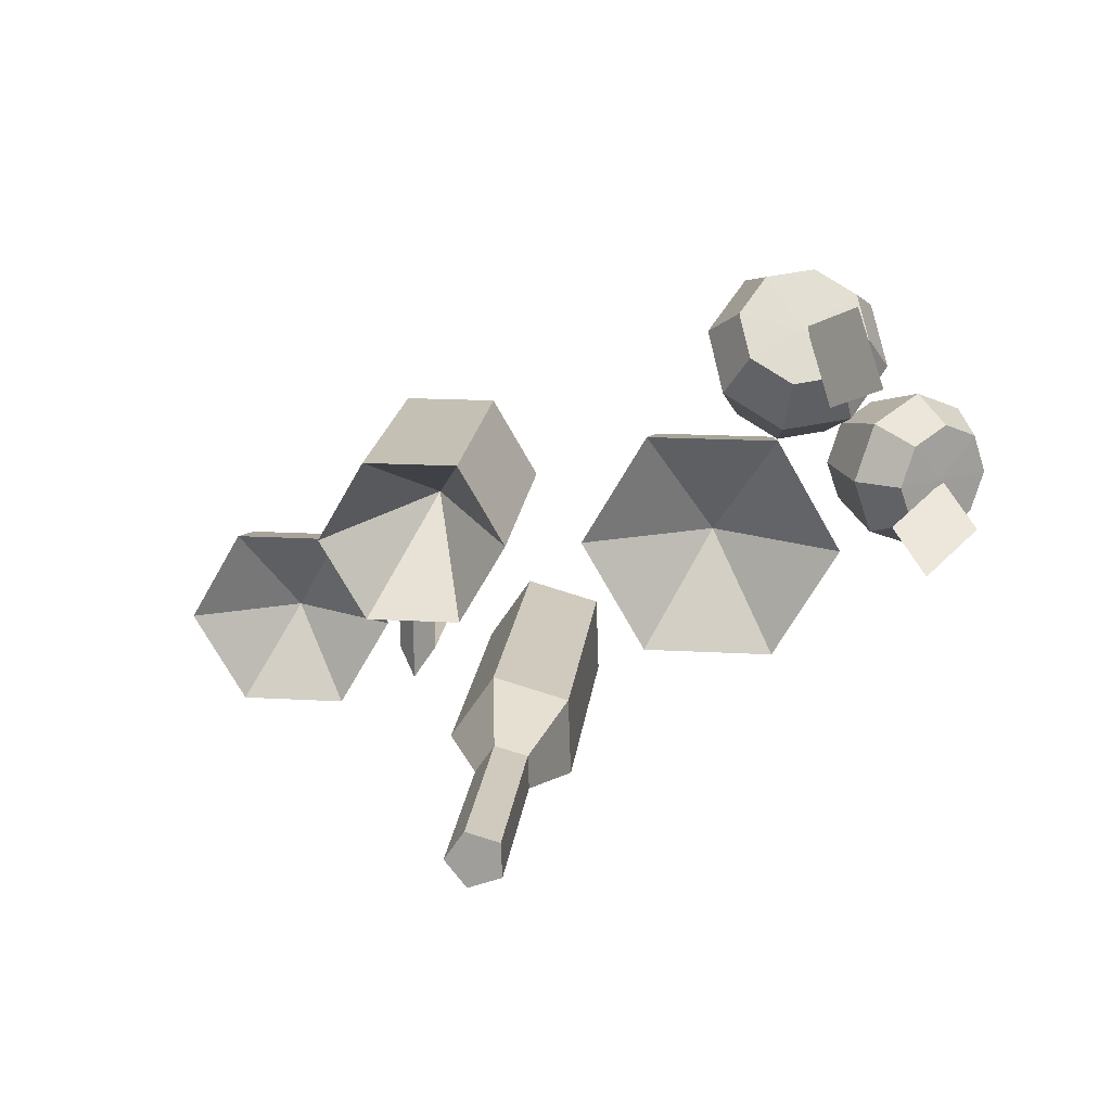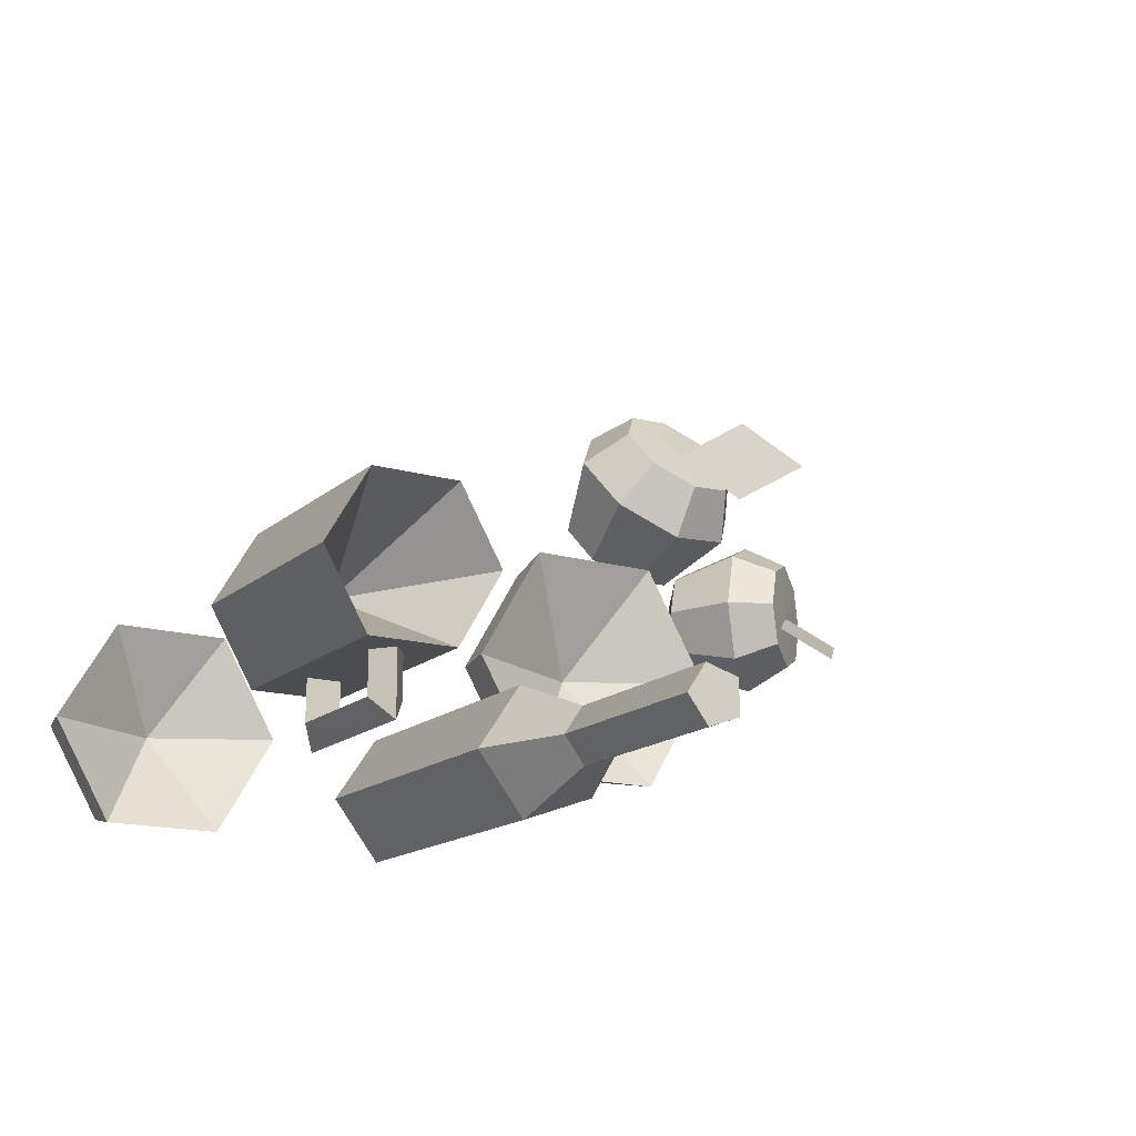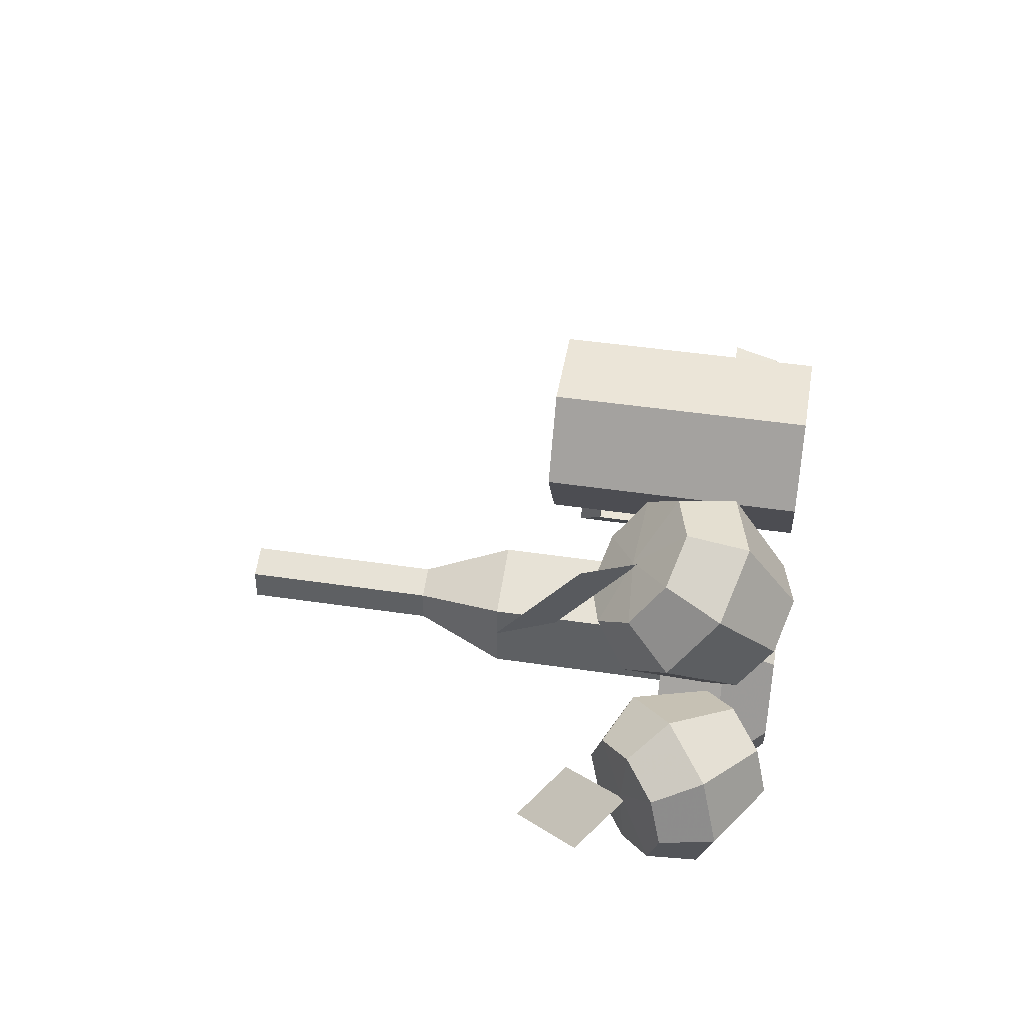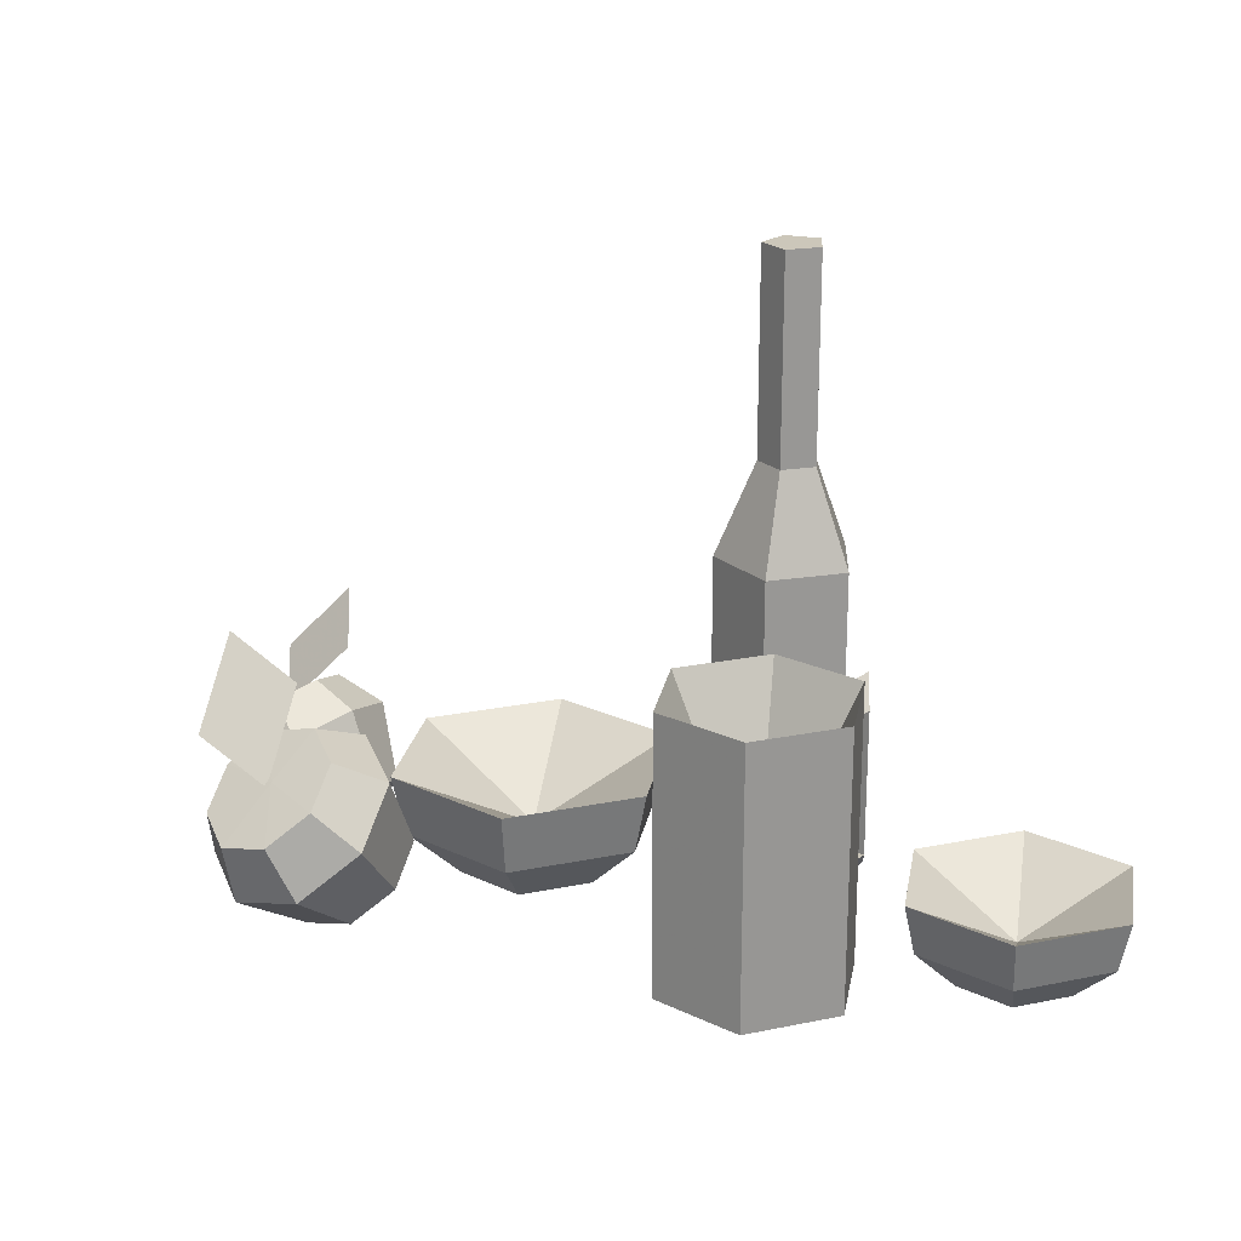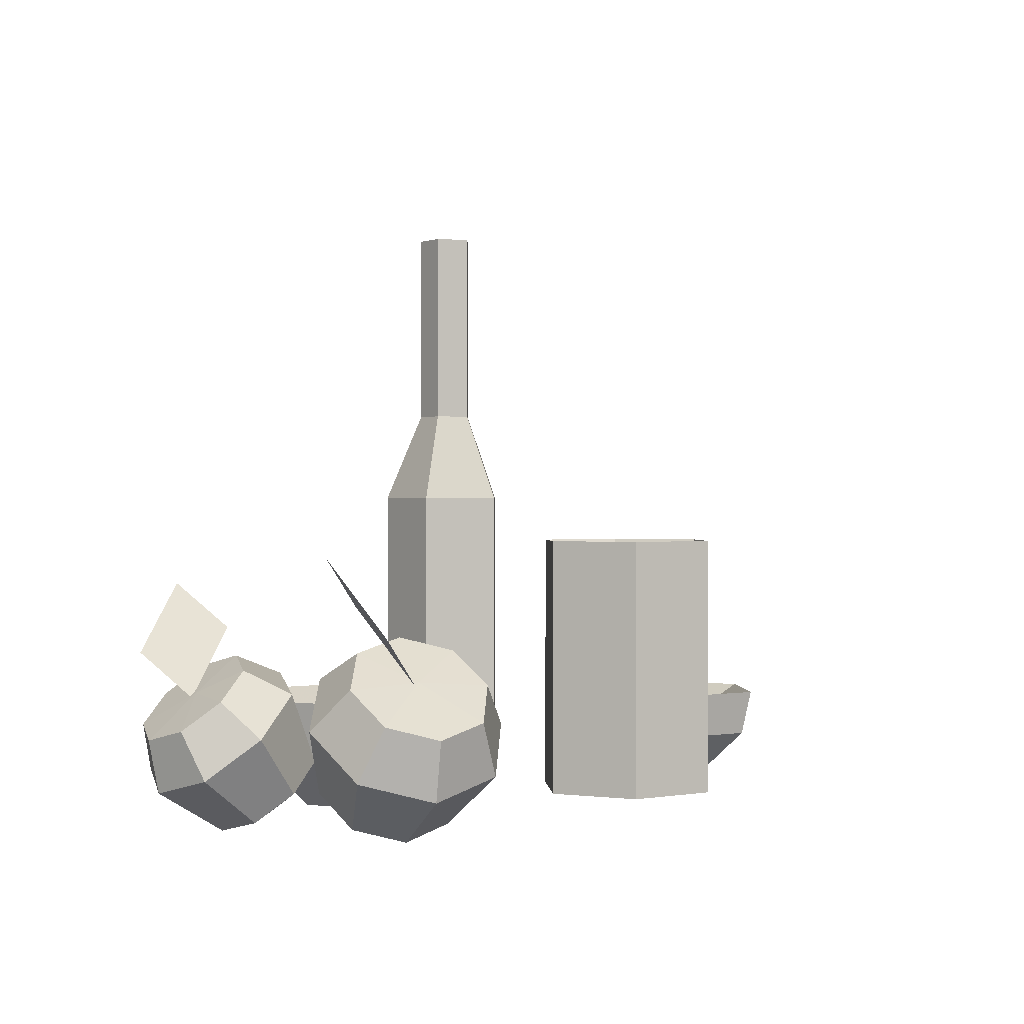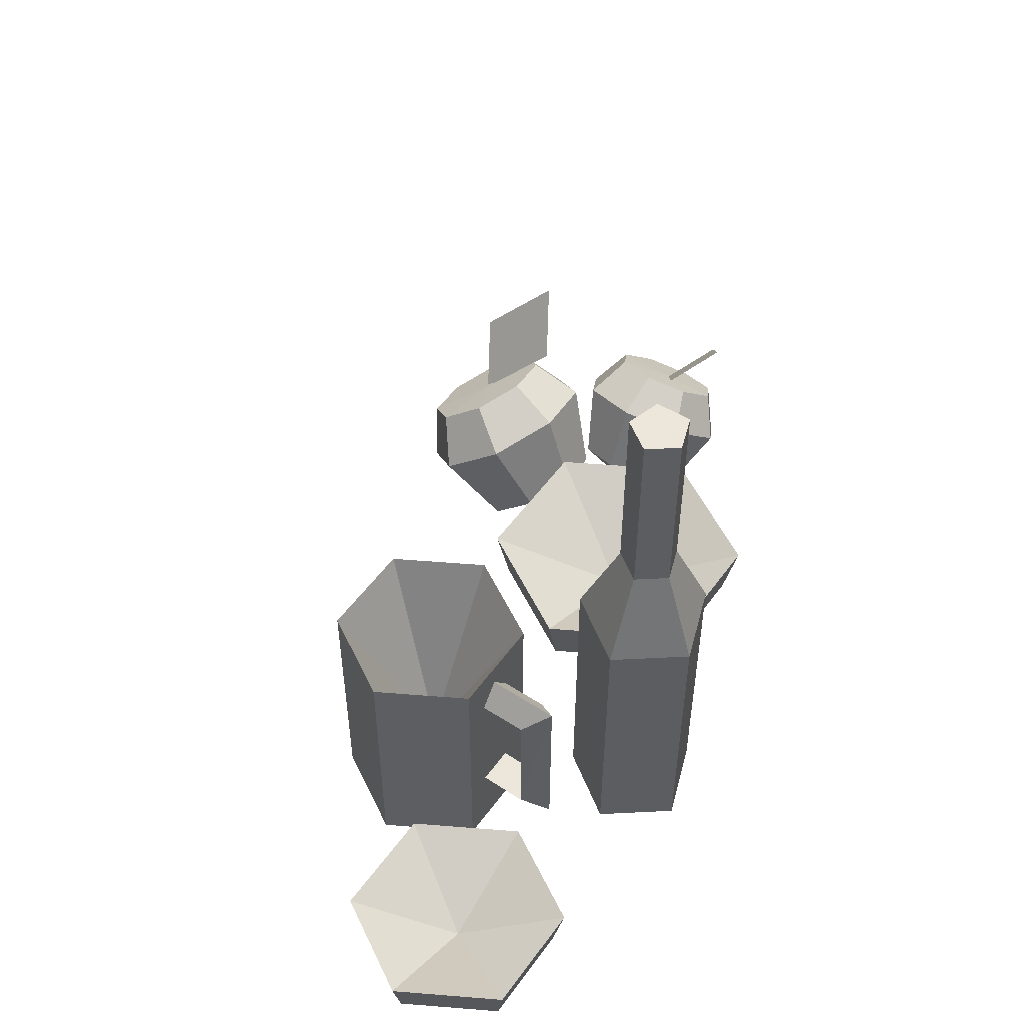
<metadata>
{"format":"obj","ext":"obj","renderer":"f3d","projection":"perspective","resolution":1024,"background":"white","views":[{"elev":18.0,"azim":-173.7,"up":"+Z"},{"elev":-15.8,"azim":149.1,"up":"+Z"},{"elev":45.8,"azim":-80.3,"up":"+Z"},{"elev":21.4,"azim":40.0,"up":"+Y"},{"elev":0.3,"azim":-33.9,"up":"+Y"},{"elev":52.4,"azim":124.9,"up":"+Y"}]}
</metadata>
<code>
g mesh102
v -0.1894 0.01436 0.08776
v -0.2339 0.06732 0.06073
v -0.2602 0.03613 0.09384
v -0.1835 0.08023 0.05399
v -0.2605 0.1453 0.09586
v -0.1892 0.1636 0.08634
v -0.1254 0.1453 0.1197
v -0.1384 0.06732 0.07758
v -0.1894 0.01436 0.08776
v -0.125 0.03613 0.1177
v -0.1513 0.00495 0.1508
v -0.2017 -0.007967 0.1575
v -0.1065 0.1012 0.1764
v -0.1436 0.05712 0.2232
v -0.215 0.03885 0.2327
v -0.1988 0.1853 0.1409
v -0.2492 0.1724 0.1476
v -0.1537 0.1724 0.1644
v -0.1403 0.1412 0.2045
v -0.1666 0.1101 0.2376
v -0.217 0.09715 0.2444
v -0.2073 0.1461 0.1891
v -0.2755 0.1412 0.1807
v -0.2492 0.1724 0.1476
v -0.2976 0.1012 0.1427
v -0.2605 0.1453 0.09586
v -0.2602 0.03613 0.09384
v -0.2468 0.00495 0.1339
v -0.2017 -0.007967 0.1575
v -0.2788 0.05712 0.1994
v -0.215 0.03885 0.2327
v -0.2621 0.1101 0.2208
v -0.217 0.09715 0.2444
v -0.2681 0.01736 0.02746
v -0.2516 0.06341 -0.01472
v -0.284 0.03629 -0.03219
v -0.2383 0.07464 0.02746
v -0.2858 0.1312 -0.03219
v -0.2668 0.1471 0.02746
v -0.2858 0.1312 0.08712
v -0.2516 0.06341 0.06965
v -0.2681 0.01736 0.02746
v -0.284 0.03629 0.08712
v -0.3163 0.009176 0.06965
v -0.3297 -0.002056 0.02746
v -0.3315 0.09289 0.1118
v -0.3772 0.05454 0.08712
v -0.3961 0.03865 0.02746
v -0.315 0.166 0.02746
v -0.3283 0.1548 -0.01472
v -0.3283 0.1548 0.06965
v -0.3607 0.1277 0.08712
v -0.393 0.1006 0.06965
v -0.4064 0.08935 0.02746
v -0.3575 0.1319 0.02746
v -0.3607 0.1277 -0.03219
v -0.3283 0.1548 -0.01472
v -0.3315 0.09289 -0.0569
v -0.2858 0.1312 -0.03219
v -0.284 0.03629 -0.03219
v -0.3163 0.009176 -0.01472
v -0.3297 -0.002056 0.02746
v -0.3772 0.05454 -0.03219
v -0.3961 0.03865 0.02746
v -0.393 0.1006 -0.01472
v -0.4064 0.08935 0.02746
v 0.3631 0.03032 -0.1735
v 0.476 0.08678 -0.1735
v 0.4195 0.08678 -0.0757
v 0.3066 0.08678 -0.0757
v 0.2501 0.08678 -0.1735
v 0.3066 0.08678 -0.2714
v 0.4195 0.08678 -0.2714
v 0.4139 0.03731 -0.08542
v 0.476 0.08678 -0.1735
v 0.4648 0.03731 -0.1735
v 0.4195 0.08678 -0.0757
v 0.4195 0.08678 -0.2714
v 0.4139 0.03731 -0.2616
v 0.3928 -0.002279 -0.122
v 0.4225 -0.002279 -0.1735
v 0.3928 -0.002279 -0.225
v 0.3122 0.03731 -0.08542
v 0.4195 0.08678 -0.0757
v 0.4139 0.03731 -0.08542
v 0.3066 0.08678 -0.0757
v 0.2613 0.03731 -0.1735
v 0.2501 0.08678 -0.1735
v 0.3122 0.03731 -0.2616
v 0.3066 0.08678 -0.2714
v 0.4139 0.03731 -0.2616
v 0.4195 0.08678 -0.2714
v 0.3333 -0.002279 -0.122
v 0.3928 -0.002279 -0.122
v 0.3036 -0.002279 -0.1735
v 0.3333 -0.002279 -0.225
v 0.3928 -0.002279 -0.225
v -0.1139 0.04203 -0.06181
v 0.02729 0.1126 -0.06181
v -0.04331 0.1126 0.06048
v -0.1845 0.1126 0.06048
v -0.2551 0.1126 -0.06181
v -0.1845 0.1126 -0.1841
v -0.04331 0.1126 -0.1841
v -0.05032 0.05076 0.04833
v 0.02729 0.1126 -0.06181
v 0.01327 0.05076 -0.06181
v -0.04331 0.1126 0.06048
v -0.1775 0.05076 0.04833
v -0.1845 0.1126 0.06048
v -0.2411 0.05076 -0.06181
v -0.2551 0.1126 -0.06181
v -0.1775 0.05076 -0.1719
v -0.1845 0.1126 -0.1841
v -0.05032 0.05076 -0.1719
v -0.04331 0.1126 -0.1841
v -0.07675 0.001271 0.002553
v -0.03959 0.001271 -0.06181
v -0.1511 0.001271 0.002553
v -0.1882 0.001271 -0.06181
v -0.1511 0.001271 -0.1262
v -0.07675 0.001271 -0.1262
v 0.01327 0.05076 -0.06181
v -0.04331 0.1126 -0.1841
v -0.05032 0.05076 -0.1719
v 0.02729 0.1126 -0.06181
v -0.03959 0.001271 -0.06181
v -0.07675 0.001271 -0.1262
v 0.1887 0.08052 -0.01713
v 0.2868 0.2714 -0.01784
v 0.2377 0.2714 0.06716
v 0.1396 0.2714 0.06716
v 0.09051 0.2714 -0.01784
v 0.1396 0.2714 -0.1028
v 0.2377 0.2714 -0.1028
v 0.2377 -0.003588 0.06716
v 0.2868 0.2714 -0.01784
v 0.2868 -0.003588 -0.01784
v 0.2377 0.2714 0.06716
v 0.2377 0.2714 -0.1028
v 0.2377 -0.003588 -0.1028
v 0.1396 -0.003588 0.06716
v 0.2377 0.2714 0.06716
v 0.2377 -0.003588 0.06716
v 0.1396 0.2714 0.06716
v 0.09051 -0.003588 -0.01784
v 0.09051 0.2714 -0.01784
v 0.1396 -0.003588 -0.1028
v 0.1396 0.2714 -0.1028
v 0.2377 -0.003588 -0.1028
v 0.2377 0.2714 -0.1028
v 0.1737 0.07738 -0.1501
v 0.1928 0.05452 -0.09757
v 0.1928 0.0537 -0.1754
v 0.1737 0.0786 -0.09752
v 0.2118 0.0786 -0.09752
v 0.2118 0.07738 -0.1501
v 0.1737 0.0786 -0.09752
v 0.1737 0.07738 -0.1501
v 0.1737 0.2208 -0.1501
v 0.1928 0.2457 -0.1754
v 0.2118 0.2208 -0.1501
v 0.1737 0.2208 -0.1501
v 0.1737 0.2207 -0.09708
v 0.1928 0.2459 -0.09708
v 0.2118 0.2207 -0.09708
v 0.1737 0.2207 -0.09708
v 0.09284 0.006475 -0.2745
v 0.01993 0.006475 -0.1664
v 0.09739 0.006475 -0.1442
v 0.01712 0.006475 -0.2469
v 0.1424 0.006475 -0.211
v 0.05056 0.6147 -0.1903
v 0.1036 0.6147 -0.2096
v 0.08409 0.6147 -0.1807
v 0.04934 0.6147 -0.2252
v 0.08212 0.6147 -0.2371
v 0.05056 0.412 -0.1903
v 0.08409 0.6147 -0.1807
v 0.08409 0.412 -0.1807
v 0.05056 0.6147 -0.1903
v 0.04934 0.412 -0.2252
v 0.04934 0.6147 -0.2252
v 0.08212 0.412 -0.2371
v 0.08212 0.6147 -0.2371
v 0.1036 0.412 -0.2096
v 0.1036 0.6147 -0.2096
v 0.1036 0.6147 -0.2096
v 0.1036 0.412 -0.2096
v 0.01993 0.3184 -0.1664
v 0.09739 0.3184 -0.1442
v 0.01712 0.3184 -0.2469
v 0.09284 0.3184 -0.2745
v 0.1424 0.3184 -0.211
v 0.1424 0.3184 -0.211
v 0.01993 0.006475 -0.1664
v 0.09739 0.006475 -0.1442
v 0.01712 0.006475 -0.2469
v 0.09284 0.006475 -0.2745
v 0.1424 0.006475 -0.211
v 0.1424 0.006475 -0.211
v -0.2886 0.2636 0.1569
v -0.2107 0.1405 0.1918
v -0.2619 0.1894 0.2245
v -0.2373 0.2146 0.1243
v -0.3423 0.2341 -0.04702
v -0.3604 0.127 0.02497
v -0.3961 0.1695 -0.01398
v -0.3066 0.1915 -0.008063
f 3 2 1
f 2 4 1
f 2 3 5
f 2 5 6
f 4 2 6
f 4 6 7
f 8 4 7
f 4 8 9
f 8 10 9
f 10 11 9
f 11 12 9
f 8 7 13
f 10 8 13
f 10 13 14
f 11 10 14
f 11 14 15
f 12 11 15
f 6 5 16
f 5 17 16
f 6 16 18
f 7 6 18
f 7 18 19
f 13 7 19
f 13 19 20
f 14 13 20
f 14 20 21
f 15 14 21
f 16 17 22
f 18 16 22
f 19 18 22
f 20 19 22
f 21 20 22
f 24 23 22
f 25 23 24
f 26 25 24
f 27 25 26
f 27 28 25
f 28 27 1
f 29 28 1
f 28 29 30
f 28 30 25
f 25 30 23
f 29 31 30
f 30 31 32
f 30 32 23
f 23 32 22
f 31 33 32
f 32 33 22
f 36 35 34
f 35 37 34
f 35 36 38
f 35 38 39
f 37 35 39
f 37 39 40
f 41 37 40
f 37 41 42
f 41 43 42
f 43 44 42
f 44 45 42
f 41 40 46
f 43 41 46
f 43 46 47
f 44 43 47
f 44 47 48
f 45 44 48
f 39 38 49
f 38 50 49
f 39 49 51
f 40 39 51
f 40 51 52
f 46 40 52
f 46 52 53
f 47 46 53
f 47 53 54
f 48 47 54
f 49 50 55
f 51 49 55
f 52 51 55
f 53 52 55
f 54 53 55
f 57 56 55
f 58 56 57
f 59 58 57
f 60 58 59
f 60 61 58
f 61 60 34
f 62 61 34
f 61 62 63
f 61 63 58
f 58 63 56
f 62 64 63
f 63 64 65
f 63 65 56
f 56 65 55
f 64 66 65
f 65 66 55
f 69 68 67
f 70 69 67
f 71 70 67
f 72 71 67
f 73 72 67
f 68 73 67
f 76 75 74
f 77 74 75
f 75 76 78
f 79 78 76
f 74 80 76
f 81 76 80
f 76 81 79
f 82 79 81
f 85 84 83
f 86 83 84
f 83 86 87
f 88 87 86
f 87 88 89
f 90 89 88
f 89 90 91
f 92 91 90
f 83 93 85
f 94 85 93
f 93 83 95
f 87 95 83
f 95 87 96
f 89 96 87
f 96 89 97
f 91 97 89
f 100 99 98
f 101 100 98
f 102 101 98
f 103 102 98
f 104 103 98
f 99 104 98
f 107 106 105
f 108 105 106
f 105 108 109
f 110 109 108
f 109 110 111
f 112 111 110
f 111 112 113
f 114 113 112
f 113 114 115
f 116 115 114
f 105 117 107
f 118 107 117
f 117 105 119
f 109 119 105
f 119 109 120
f 111 120 109
f 120 111 121
f 113 121 111
f 121 113 122
f 115 122 113
f 125 124 123
f 126 123 124
f 123 127 125
f 128 125 127
f 131 130 129
f 132 131 129
f 133 132 129
f 134 133 129
f 135 134 129
f 130 135 129
f 138 137 136
f 139 136 137
f 137 138 140
f 141 140 138
f 144 143 142
f 145 142 143
f 142 145 146
f 147 146 145
f 146 147 148
f 149 148 147
f 148 149 150
f 151 150 149
f 154 153 152
f 155 152 153
f 153 154 156
f 157 156 154
f 156 157 158
f 159 158 157
f 152 160 154
f 161 154 160
f 154 161 157
f 157 162 159
f 162 157 161
f 163 159 162
f 160 164 161
f 165 161 164
f 161 165 162
f 162 166 163
f 166 162 165
f 167 163 166
f 170 169 168
f 171 168 169
f 172 170 168
f 175 174 173
f 176 173 174
f 177 176 174
f 180 179 178
f 181 178 179
f 178 181 182
f 183 182 181
f 182 183 184
f 185 184 183
f 184 185 186
f 187 186 185
f 179 180 188
f 189 188 180
f 178 190 180
f 191 180 190
f 180 191 189
f 190 178 192
f 182 192 178
f 192 182 193
f 184 193 182
f 193 184 194
f 186 194 184
f 195 189 191
f 190 196 191
f 197 191 196
f 191 197 195
f 196 190 198
f 192 198 190
f 198 192 199
f 193 199 192
f 199 193 200
f 194 200 193
f 201 195 197
f 204 203 202
f 205 202 203
f 208 207 206
f 209 206 207

</code>
